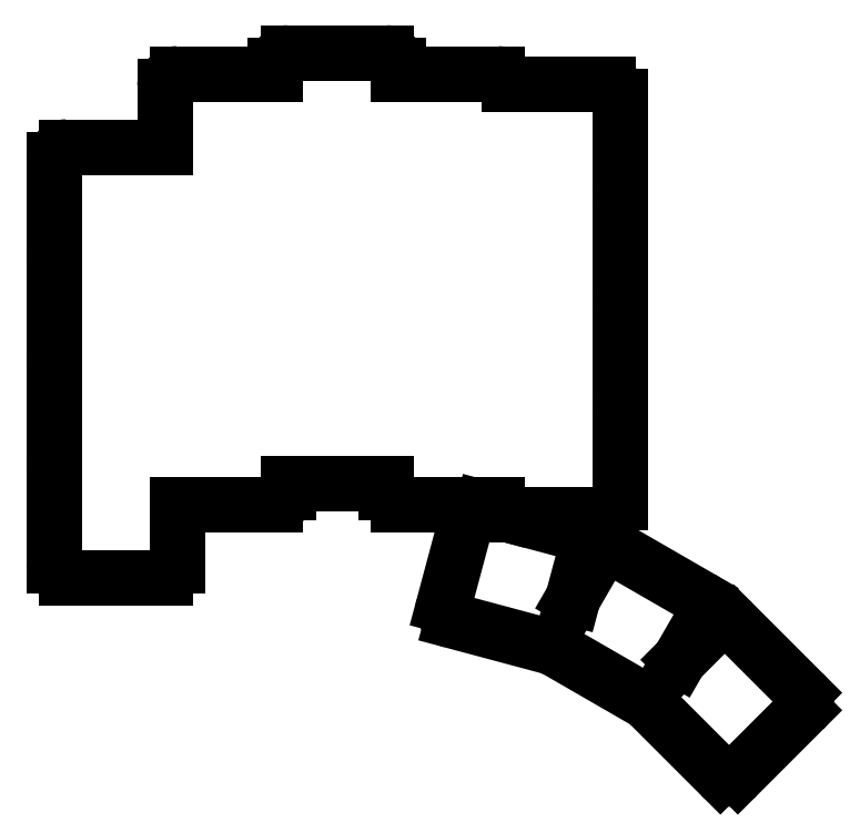
<metadata>
{"format":"dxf","ext":"dxf","renderer":"ezdxf+matplotlib","layout":"modelspace","background":"white","min_lineweight":24,"dpi":150}
</metadata>
<code>
0
SECTION
2
ENTITIES
0
LINE
8
0
10
-8
20
-9.5
11
8
21
-9.5
0
ARC
8
0
10
8
20
-7.5
40
2
50
270
51
360
0
LINE
8
0
10
10
20
-7.5
11
10
21
2.4
0
ARC
8
0
10
-8
20
7.5
40
2
50
150
51
180
0
LINE
8
0
10
-10
20
7.5
11
-10
21
-7.5
0
ARC
8
0
10
-8
20
-7.5
40
2
50
180
51
270
0
ARC
8
0
10
-8
20
24.5
40
2
50
150
51
180
0
LINE
8
0
10
-10
20
24.5
11
-10
21
9.5
0
ARC
8
0
10
-8
20
9.5
40
2
50
180
51
210
0
ARC
8
0
10
-8
20
41.5
40
2
50
150
51
180
0
LINE
8
0
10
-10
20
41.5
11
-10
21
26.5
0
ARC
8
0
10
-8
20
26.5
40
2
50
180
51
210
0
LINE
8
0
10
8
20
60.5
11
-8
21
60.5
0
ARC
8
0
10
-8
20
58.5
40
2
50
90
51
180
0
LINE
8
0
10
-10
20
58.5
11
-10
21
43.5
0
ARC
8
0
10
-8
20
43.5
40
2
50
180
51
210
0
LINE
8
0
10
10
20
2.4
11
26
21
2.4
0
ARC
8
0
10
26
20
4.4
40
2
50
270
51
360
0
LINE
8
0
10
28
20
4.4
11
28
21
5.8
0
LINE
8
0
10
26
20
72.4
11
10
21
72.4
0
ARC
8
0
10
10
20
70.4
40
2
50
90
51
180
0
LINE
8
0
10
8
20
70.4
11
8
21
60.5
0
LINE
8
0
10
28
20
5.8
11
44
21
5.8
0
LINE
8
0
10
46
20
72.4
11
46
21
73.8
0
ARC
8
0
10
44
20
73.8
40
2
50
0
51
90
0
LINE
8
0
10
44
20
75.8
11
28
21
75.8
0
ARC
8
0
10
28
20
73.8
40
2
50
90
51
180
0
LINE
8
0
10
26
20
73.8
11
26
21
72.4
0
LINE
8
0
10
46
20
2.4
11
62
21
2.4
0
ARC
8
0
10
62
20
4.4
40
2
50
270
51
270.6
0
LINE
8
0
10
44
20
5.8
11
44
21
4.4
0
ARC
8
0
10
46
20
4.4
40
2
50
180
51
270
0
ARC
8
0
10
62
20
70.4
40
2
50
8.623
51
90
0
LINE
8
0
10
62
20
72.4
11
46
21
72.4
0
LINE
8
0
10
64
20
0.7
11
80
21
0.7
0
ARC
8
0
10
80
20
2.7
40
2
50
270
51
360
0
LINE
8
0
10
82
20
2.7
11
82
21
17.7
0
ARC
8
0
10
80
20
17.7
40
2
50
0
51
30
0
ARC
8
0
10
64
20
2.7
40
2
50
188.6
51
245.9
0
ARC
8
0
10
64
20
2.7
40
2
50
264.1
51
270
0
ARC
8
0
10
80
20
19.7
40
2
50
330
51
360
0
LINE
8
0
10
82
20
19.7
11
82
21
34.7
0
ARC
8
0
10
80
20
34.7
40
2
50
0
51
30
0
ARC
8
0
10
80
20
36.7
40
2
50
330
51
360
0
LINE
8
0
10
82
20
36.7
11
82
21
51.7
0
ARC
8
0
10
80
20
51.7
40
2
50
0
51
30
0
ARC
8
0
10
80
20
53.7
40
2
50
330
51
360
0
LINE
8
0
10
82
20
53.7
11
82
21
68.7
0
ARC
8
0
10
80
20
68.7
40
2
50
0
51
90
0
LINE
8
0
10
80
20
70.7
11
64
21
70.7
0
ARC
8
0
10
64
20
68.7
40
2
50
90
51
90.65
0
LINE
8
0
10
54.71
20
-16.52
11
70.16
21
-20.67
0
ARC
8
0
10
70.68
20
-18.73
40
2
50
255
51
281.6
0
LINE
8
0
10
74.32
20
-12.88
11
76.49
21
-4.763
0
ARC
8
0
10
74.56
20
-4.245
40
2
50
345
51
75
0
LINE
8
0
10
75.08
20
-2.313
11
63.79
21
0.7106
0
LINE
8
0
10
63.18
20
0.8743
11
59.62
21
1.828
0
ARC
8
0
10
59.11
20
-0.104
40
2
50
75
51
165
0
LINE
8
0
10
57.18
20
0.4136
11
53.29
21
-14.08
0
ARC
8
0
10
55.22
20
-14.59
40
2
50
165
51
255
0
LINE
8
0
10
71.75
20
-21.32
11
85.61
21
-29.32
0
ARC
8
0
10
86.61
20
-27.59
40
2
50
240
51
266.6
0
LINE
8
0
10
91.64
20
-22.88
11
95.84
21
-15.6
0
ARC
8
0
10
94.11
20
-14.6
40
2
50
330
51
60
0
LINE
8
0
10
95.11
20
-12.87
11
81.25
21
-4.87
0
ARC
8
0
10
80.25
20
-6.602
40
2
50
60
51
150
0
LINE
8
0
10
78.52
20
-5.602
11
74.32
21
-12.88
0
ARC
8
0
10
72.75
20
-19.59
40
2
50
213.4
51
240
0
LINE
8
0
10
86.98
20
-30.37
11
98.29
21
-41.69
0
ARC
8
0
10
99.7
20
-40.27
40
2
50
225
51
315
0
LINE
8
0
10
101.1
20
-41.69
11
111.7
21
-31.08
0
ARC
8
0
10
110.3
20
-29.67
40
2
50
315
51
45
0
LINE
8
0
10
111.7
20
-28.25
11
100.4
21
-16.94
0
ARC
8
0
10
99
20
-18.35
40
2
50
45
51
135
0
LINE
8
0
10
97.58
20
-16.94
11
91.64
21
-22.88
0
ARC
8
0
10
88.39
20
-28.96
40
2
50
198.4
51
225
0
ENDSEC
0
EOF

</code>
